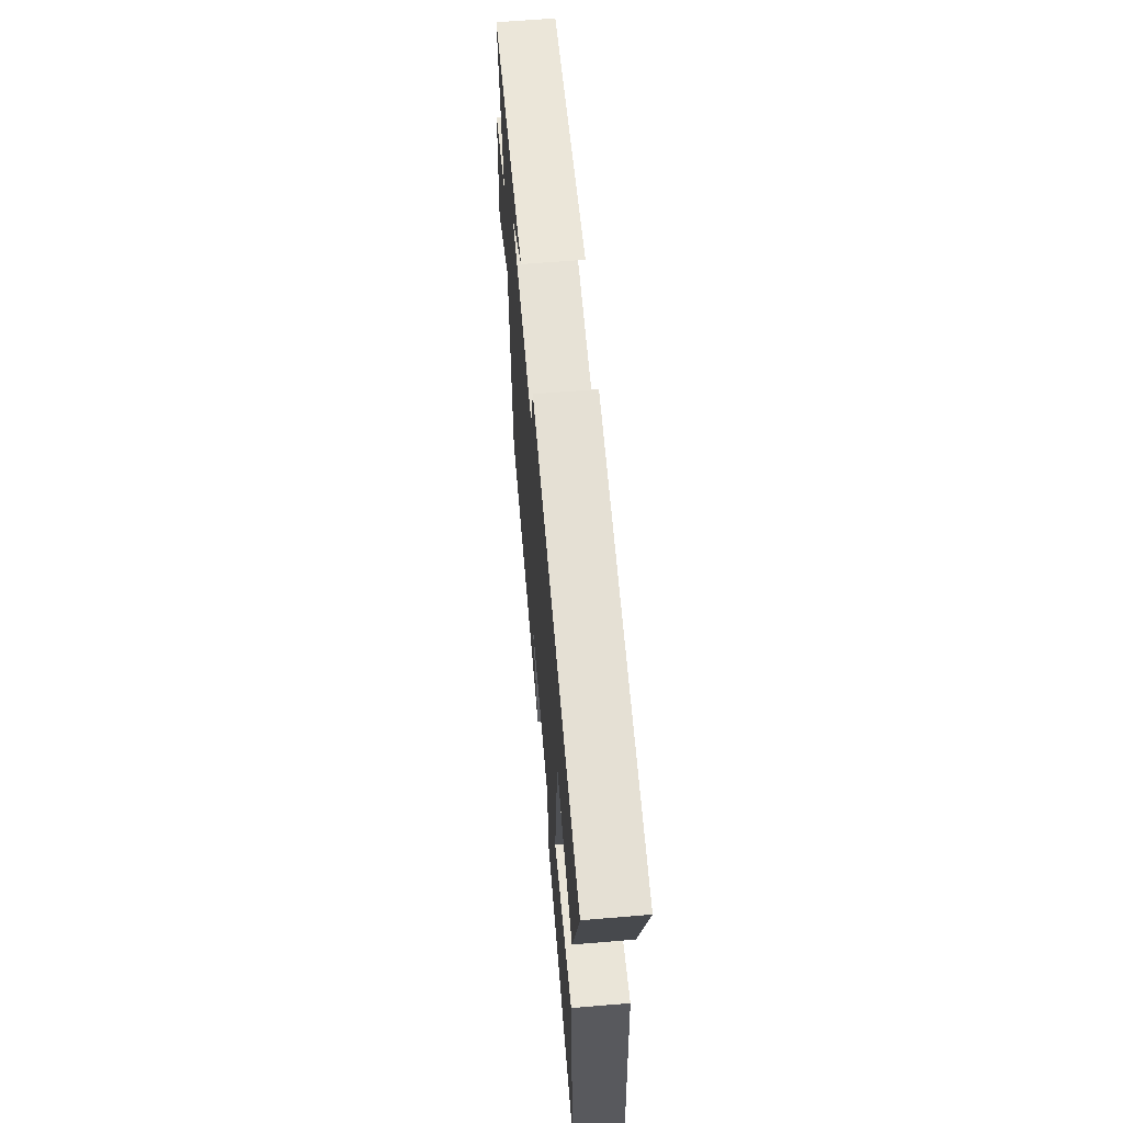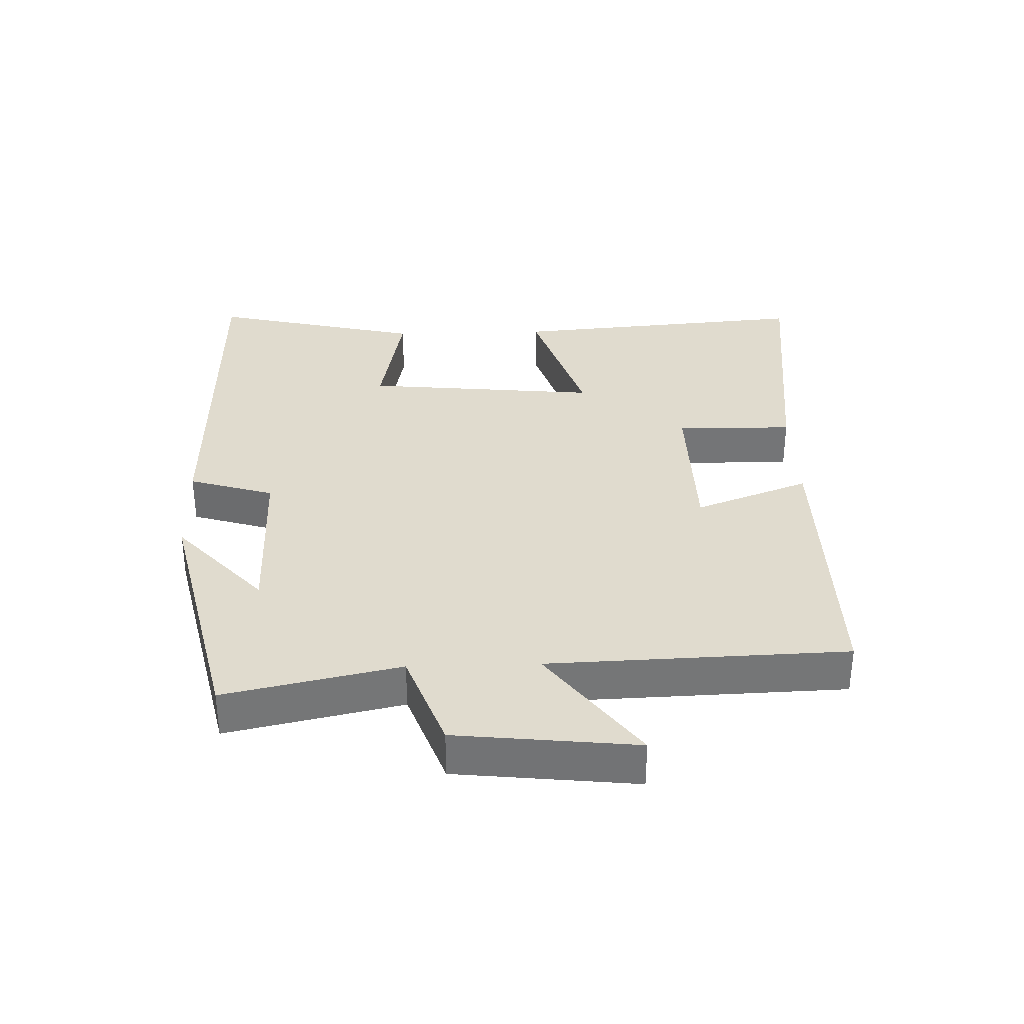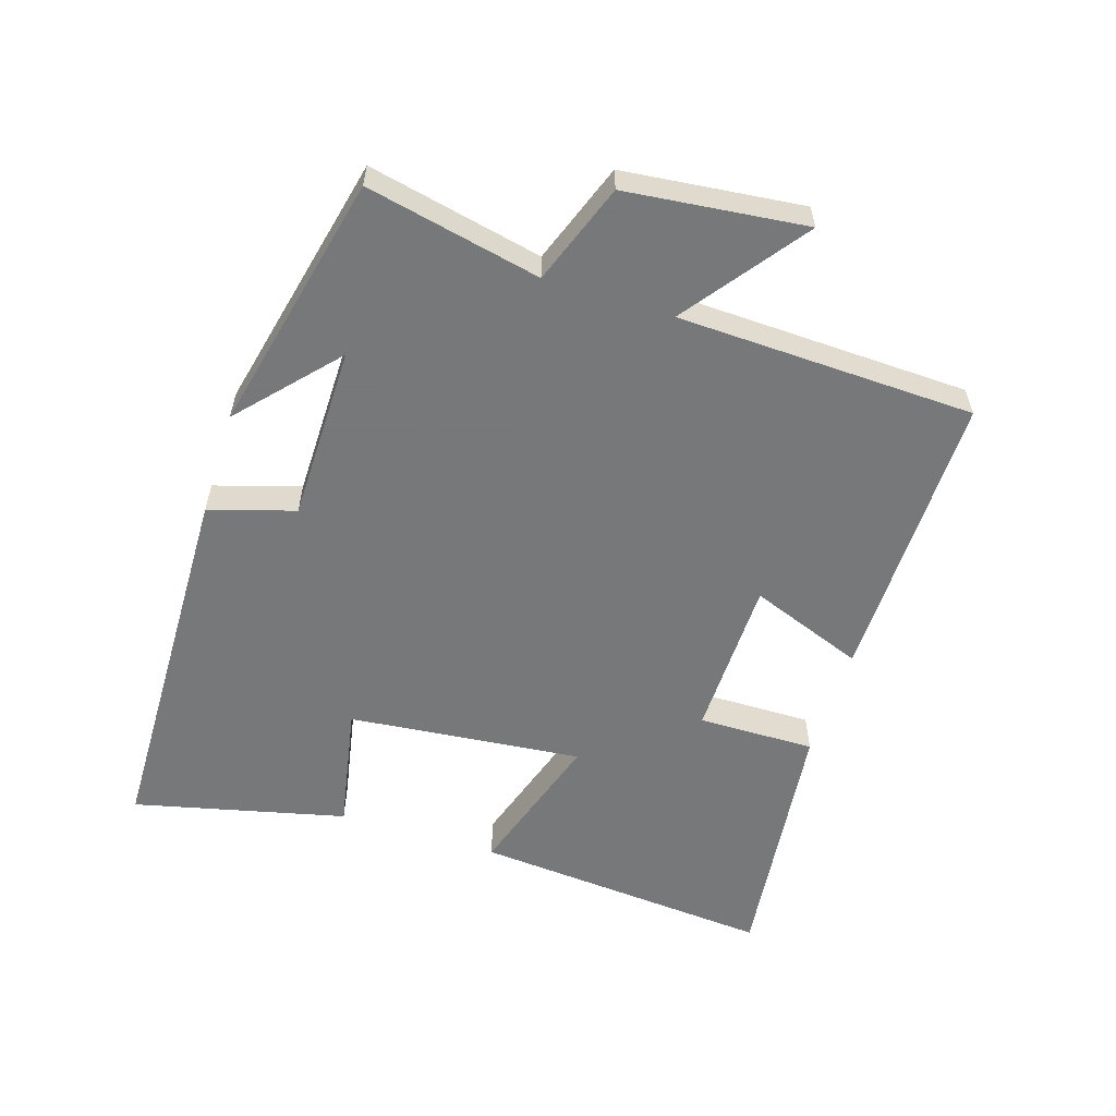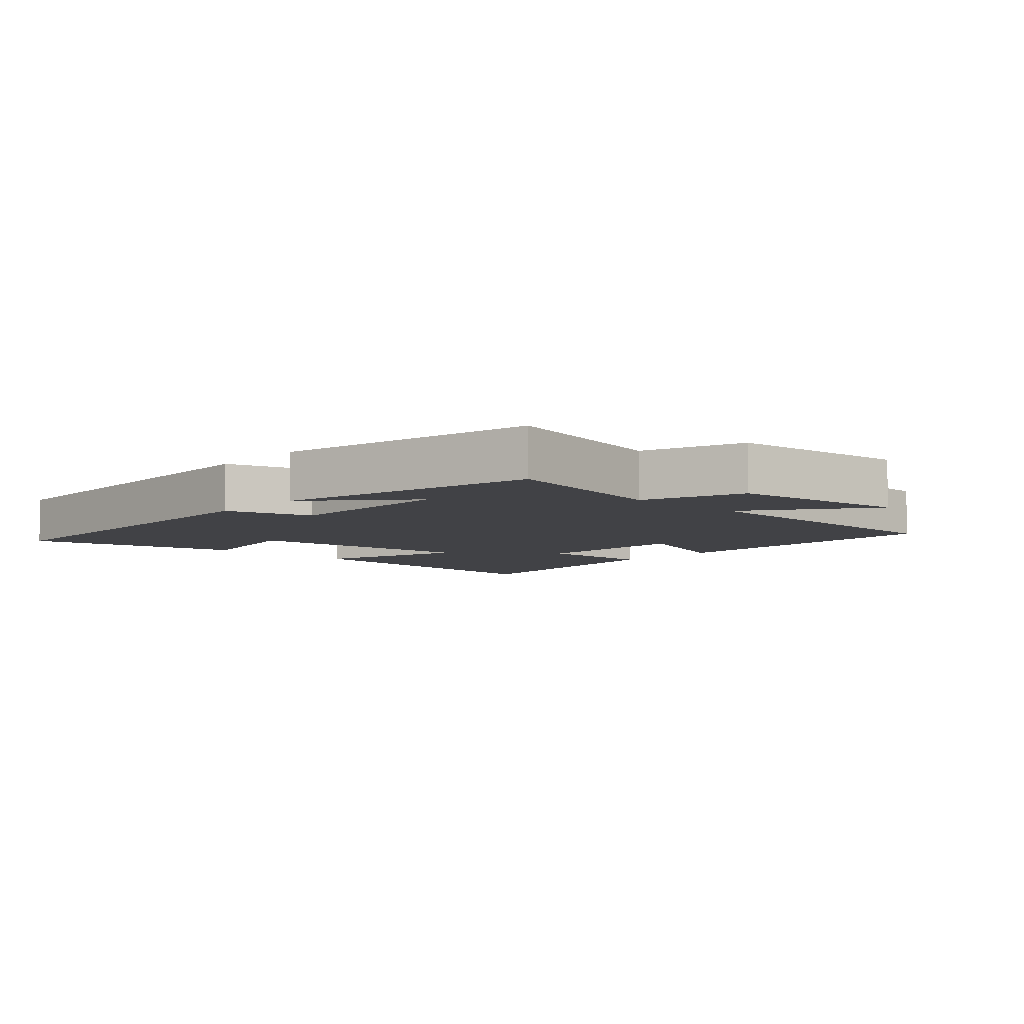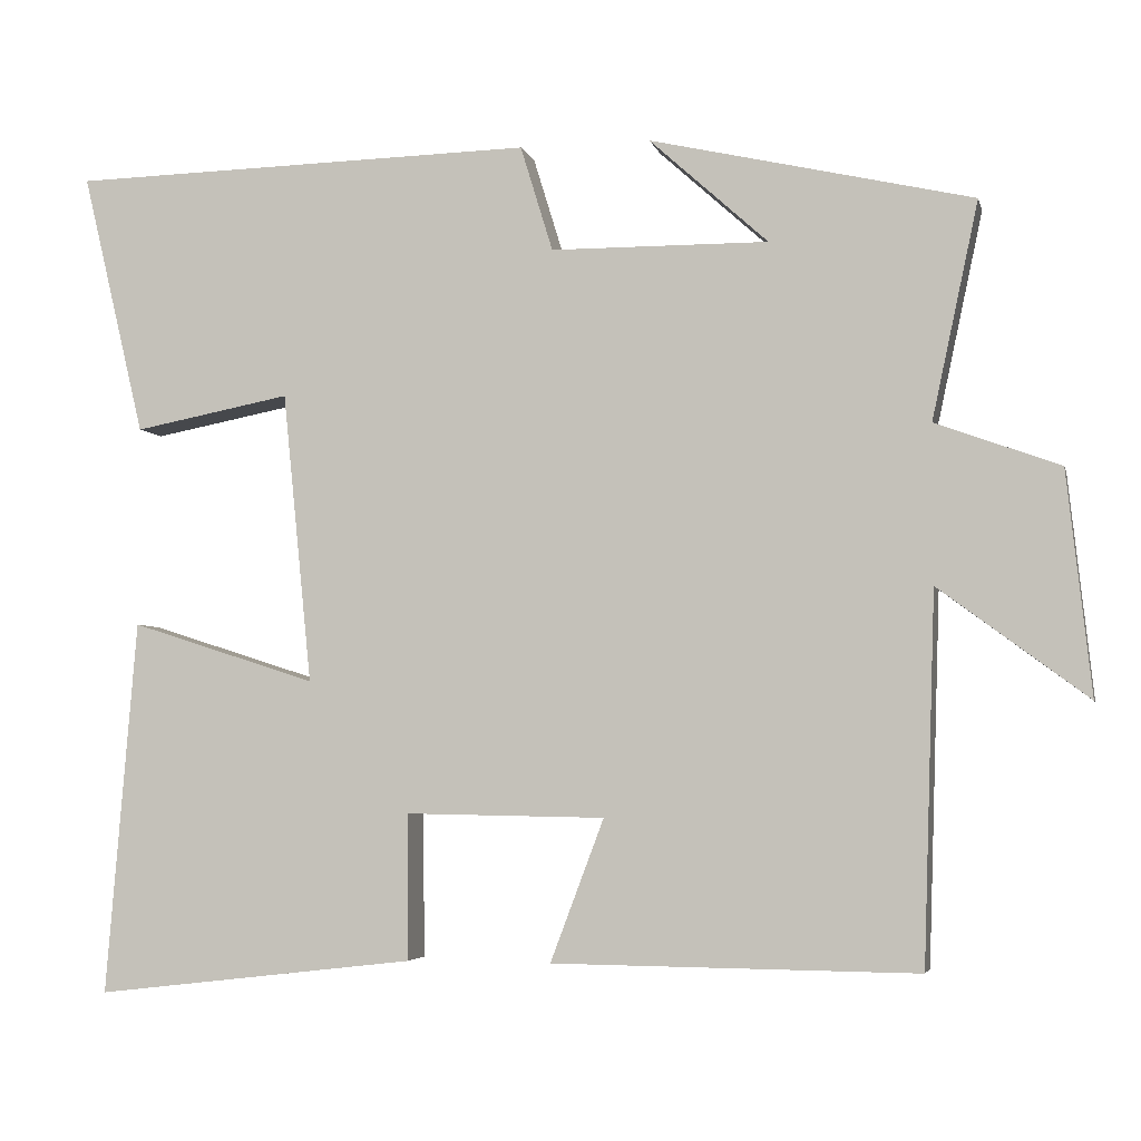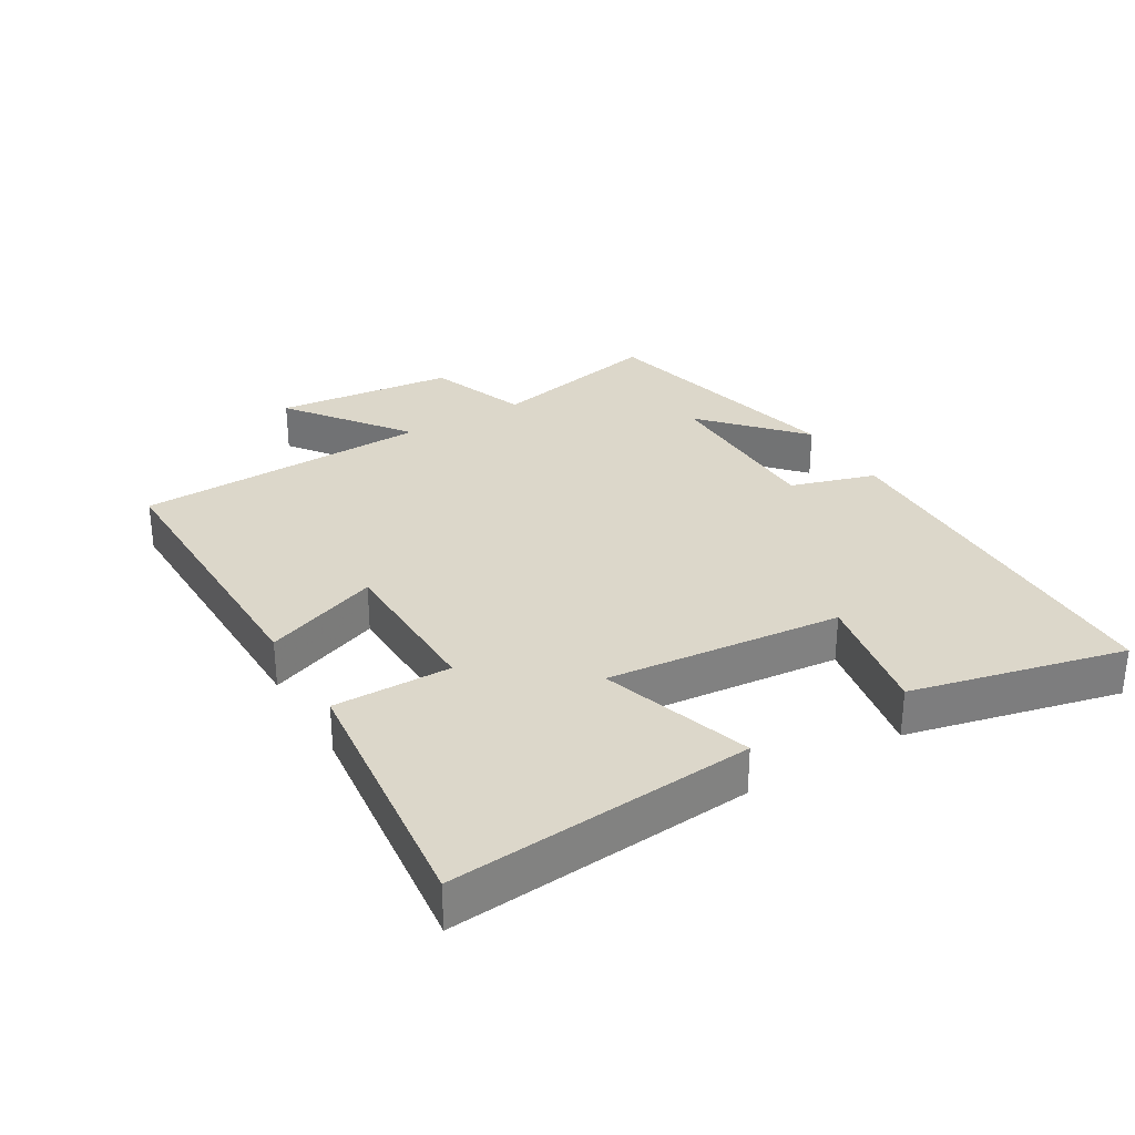
<metadata>
{"format":"obj","ext":"obj","renderer":"f3d","projection":"perspective","resolution":1024,"background":"white","views":[{"elev":64.1,"azim":-94.8,"up":"+Z"},{"elev":33.6,"azim":88.2,"up":"+Y"},{"elev":-57.3,"azim":72.4,"up":"+Y"},{"elev":-6.7,"azim":47.6,"up":"+Y"},{"elev":-4.2,"azim":12.9,"up":"+Z"},{"elev":30.7,"azim":-120.9,"up":"+Y"}]}
</metadata>
<code>
v 0.485 0.07 -0.504
v 0.036 0.07 -0.5
v 0.102 0.07 -0.325
v -0.144 0.07 -0.321
v -0.142 0.07 -0.5
v -0.538 0.07 -0.546
v -0.5 0.07 -0.085
v -0.271 0.07 -0.158
v -0.307 0.07 0.2
v -0.5 0.07 0.163
v -0.577 0.07 0.487
v -0.002 0.07 0.5
v 0.038 0.07 0.37
v 0.306 0.07 0.368
v 0.16 0.07 0.5
v 0.557 0.07 0.409
v 0.5 0.07 0.143
v 0.653 0.07 0.087
v 0.683 0.07 -0.187
v 0.5 0.07 -0.051
v 0.485 0 -0.504
v 0.036 0 -0.5
v 0.102 0 -0.325
v -0.144 0 -0.321
v -0.142 0 -0.5
v -0.538 0 -0.546
v -0.5 0 -0.085
v -0.271 0 -0.158
v -0.307 0 0.2
v -0.5 0 0.163
v -0.577 0 0.487
v -0.002 0 0.5
v 0.038 0 0.37
v 0.306 0 0.368
v 0.16 0 0.5
v 0.557 0 0.409
v 0.5 0 0.143
v 0.653 0 0.087
v 0.683 0 -0.187
v 0.5 0 -0.051
f 17 18 19 20
f 1 2 3
f 20 1 3
f 17 20 3
f 16 17 3 4
f 14 15 16
f 14 16 4
f 13 14 4
f 11 12 13
f 10 11 13
f 9 10 13
f 8 9 13 4
f 6 7 8
f 5 6 8
f 4 5 8
f 40 39 38 37
f 23 22 21
f 23 21 40
f 23 40 37
f 24 23 37 36
f 36 35 34
f 24 36 34
f 24 34 33
f 33 32 31
f 33 31 30
f 33 30 29
f 24 33 29 28
f 28 27 26
f 28 26 25
f 28 25 24
f 1 21 22 2
f 2 22 23 3
f 3 23 24 4
f 4 24 25 5
f 5 25 26 6
f 6 26 27 7
f 7 27 28 8
f 8 28 29 9
f 9 29 30 10
f 10 30 31 11
f 11 31 32 12
f 12 32 33 13
f 13 33 34 14
f 14 34 35 15
f 15 35 36 16
f 16 36 37 17
f 17 37 38 18
f 18 38 39 19
f 19 39 40 20
f 20 40 21 1

</code>
